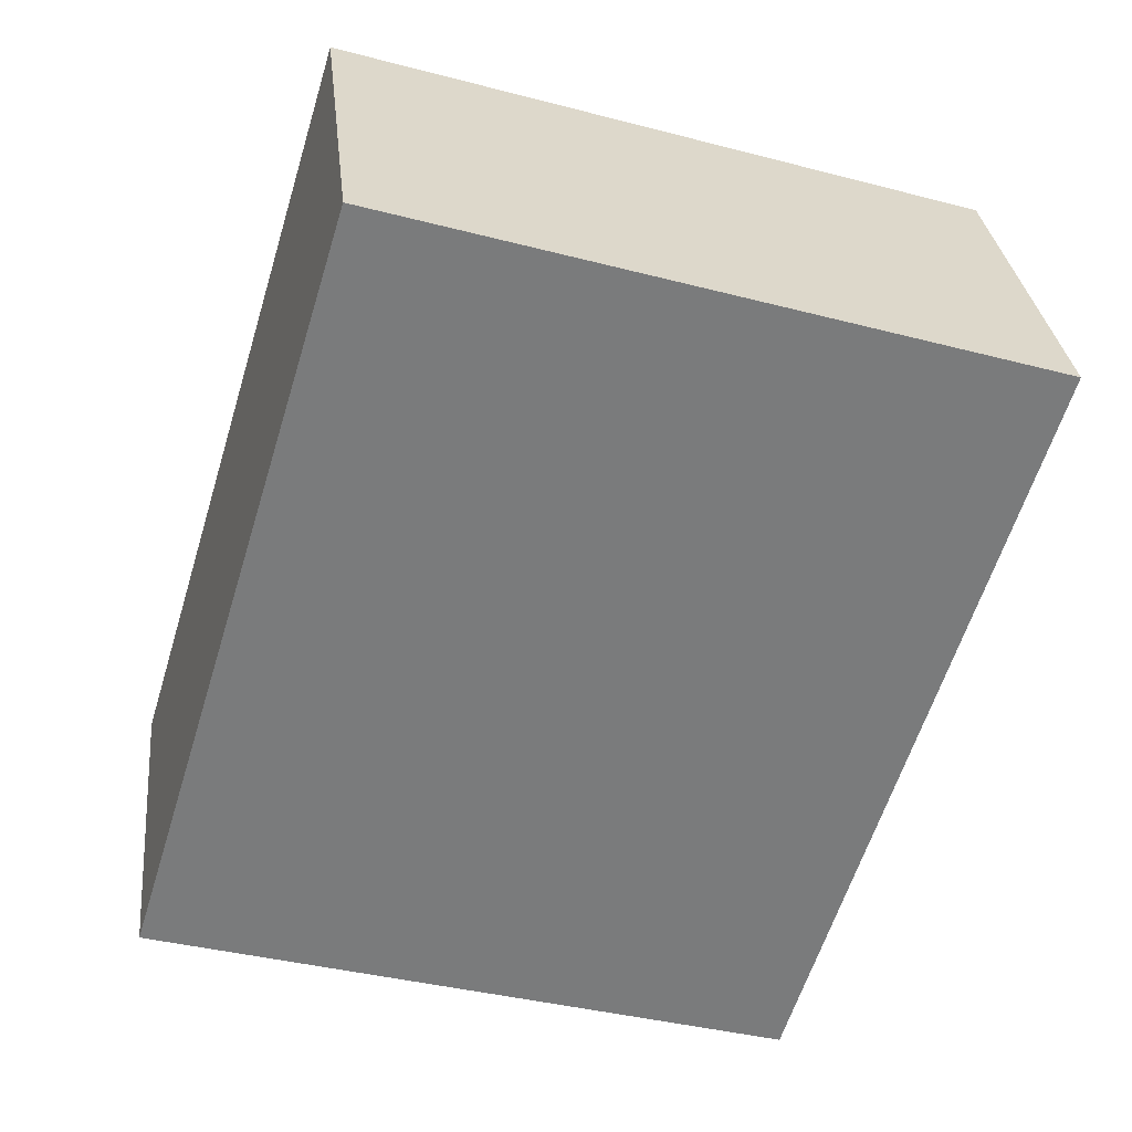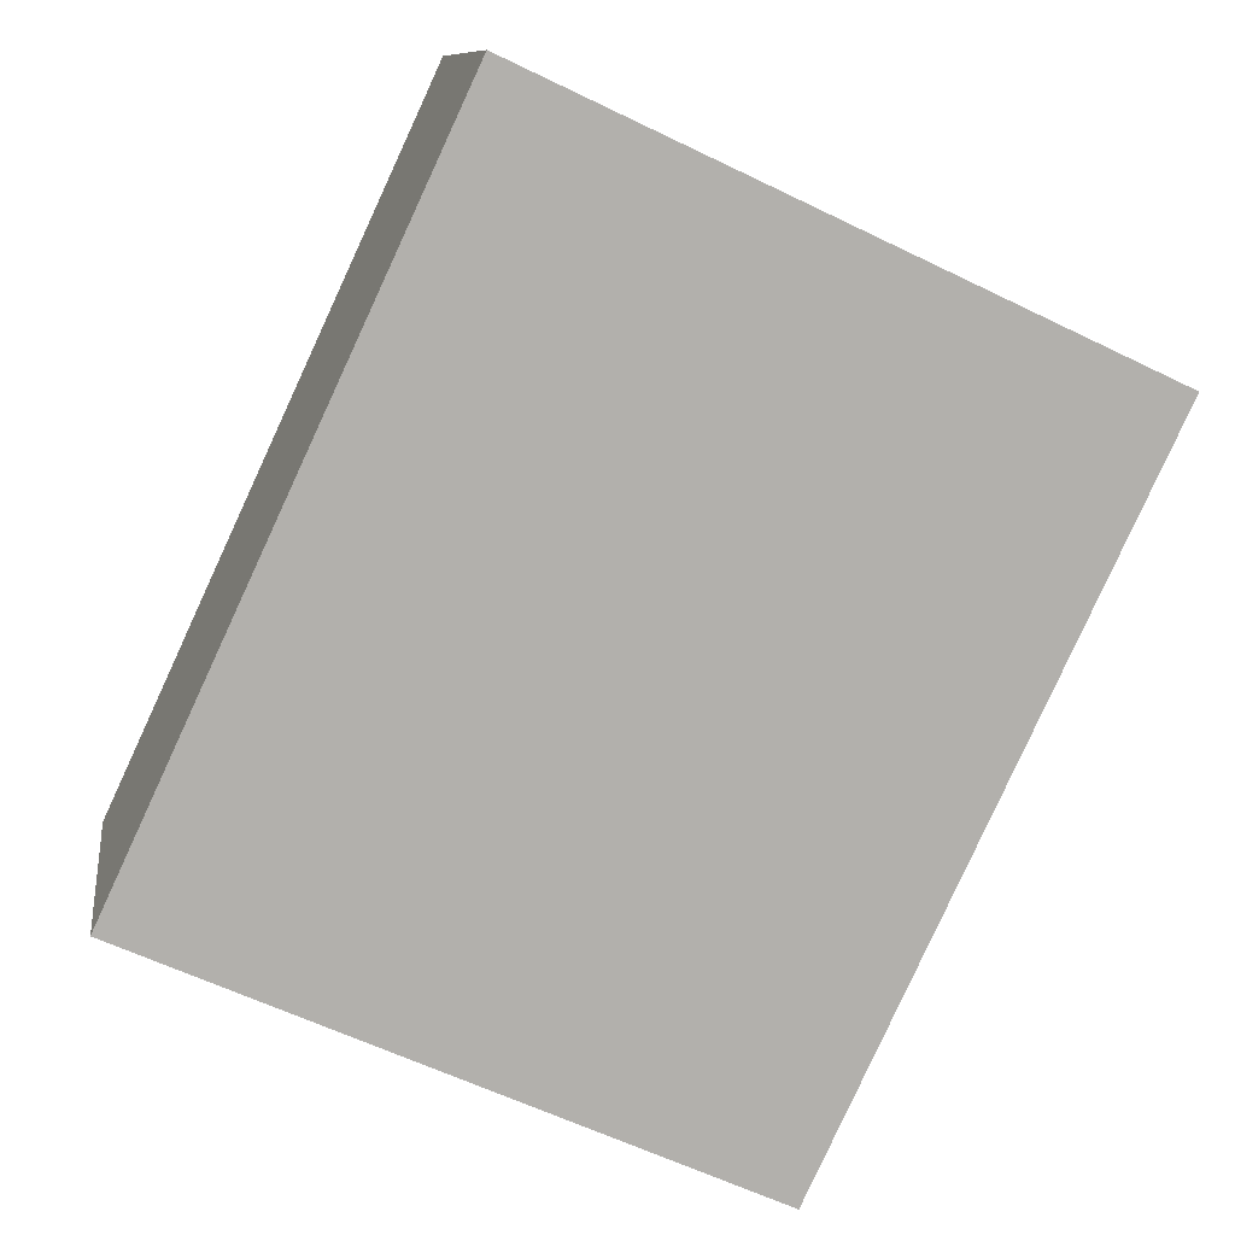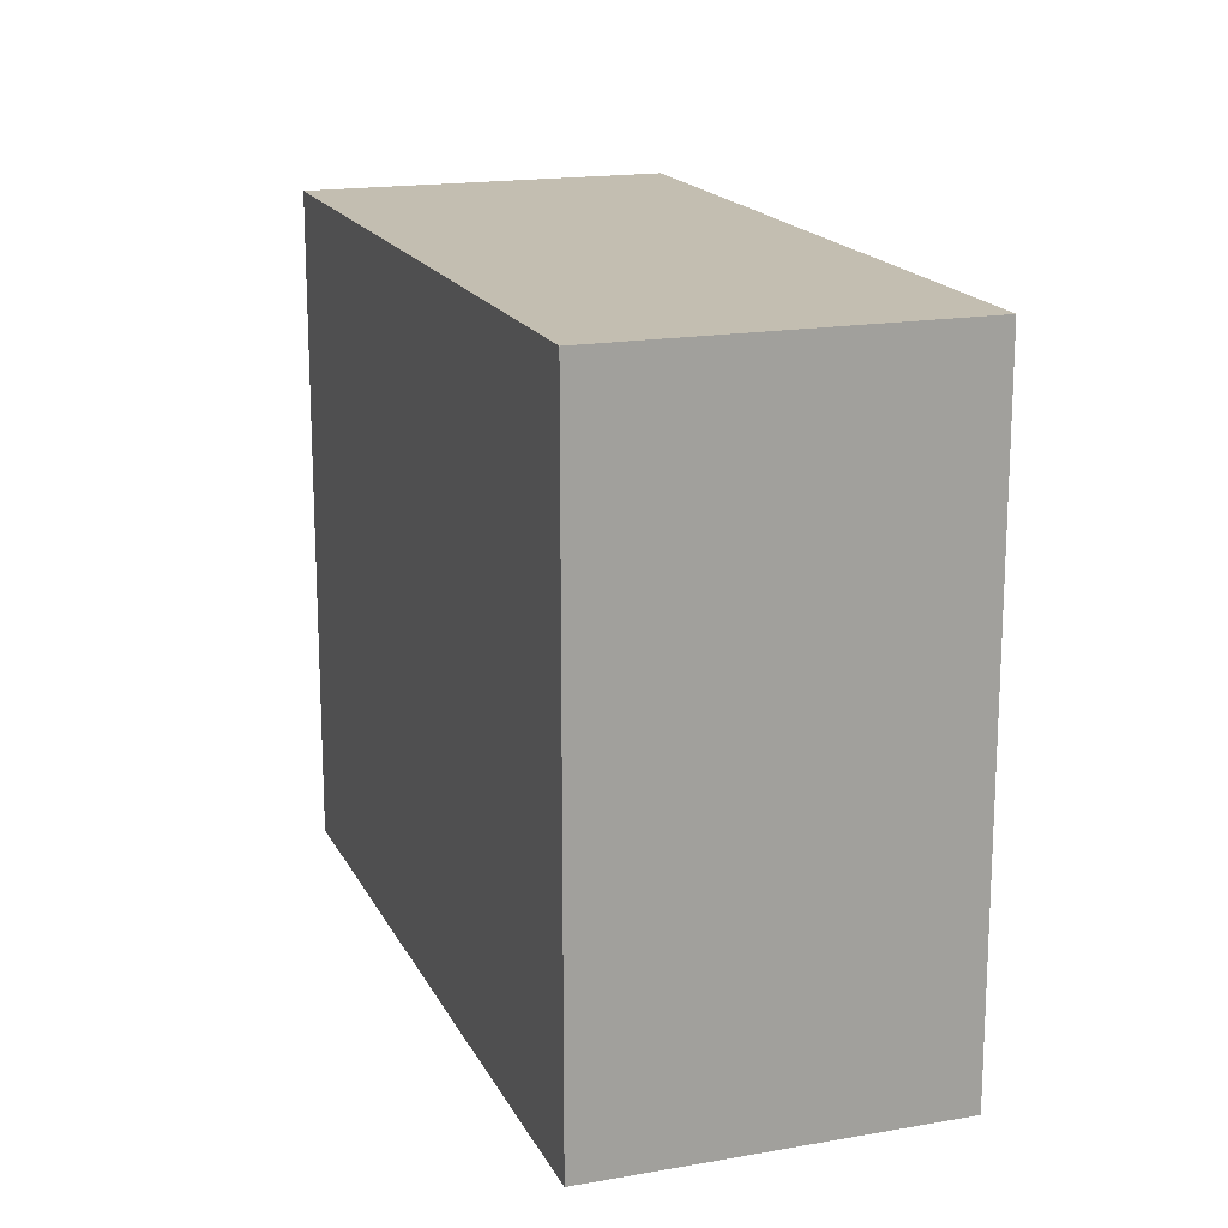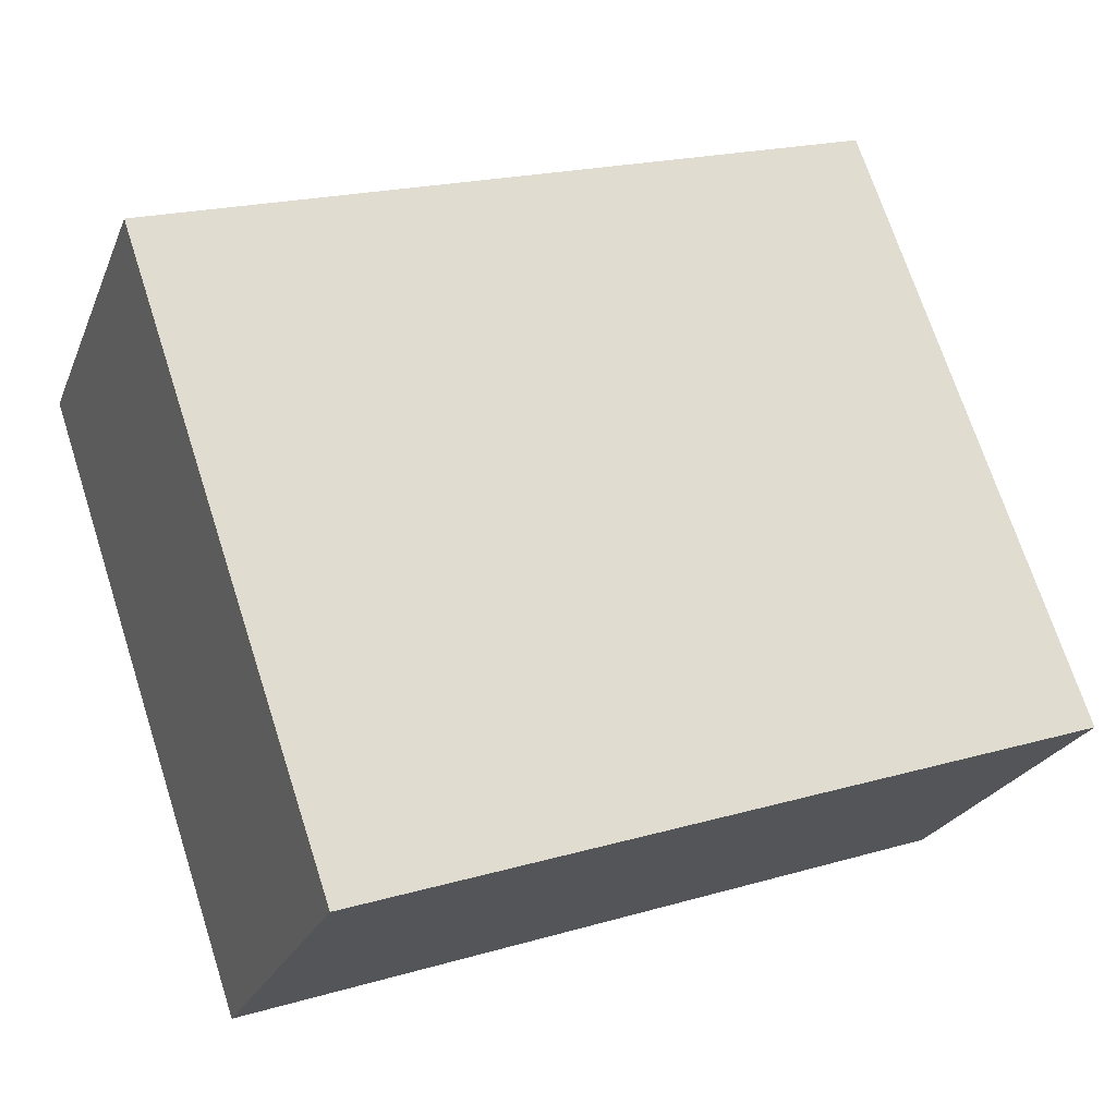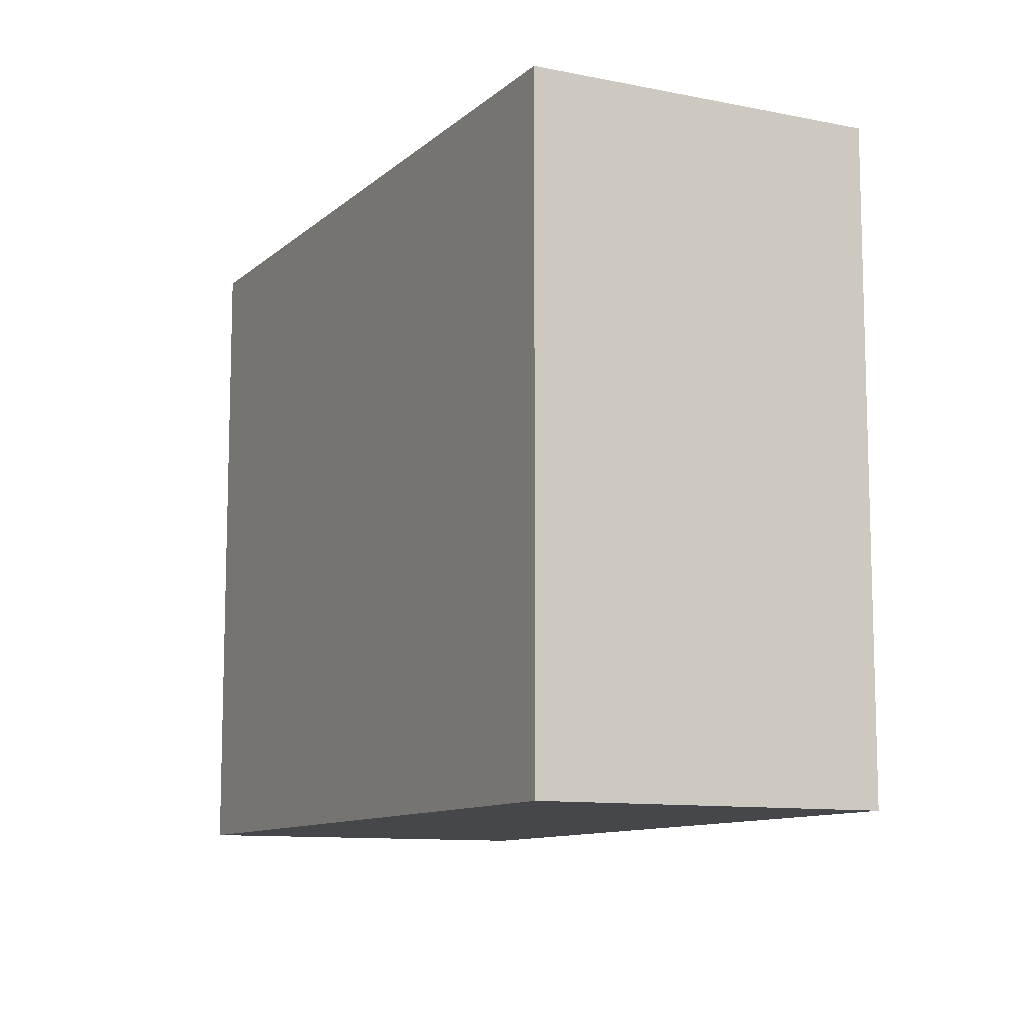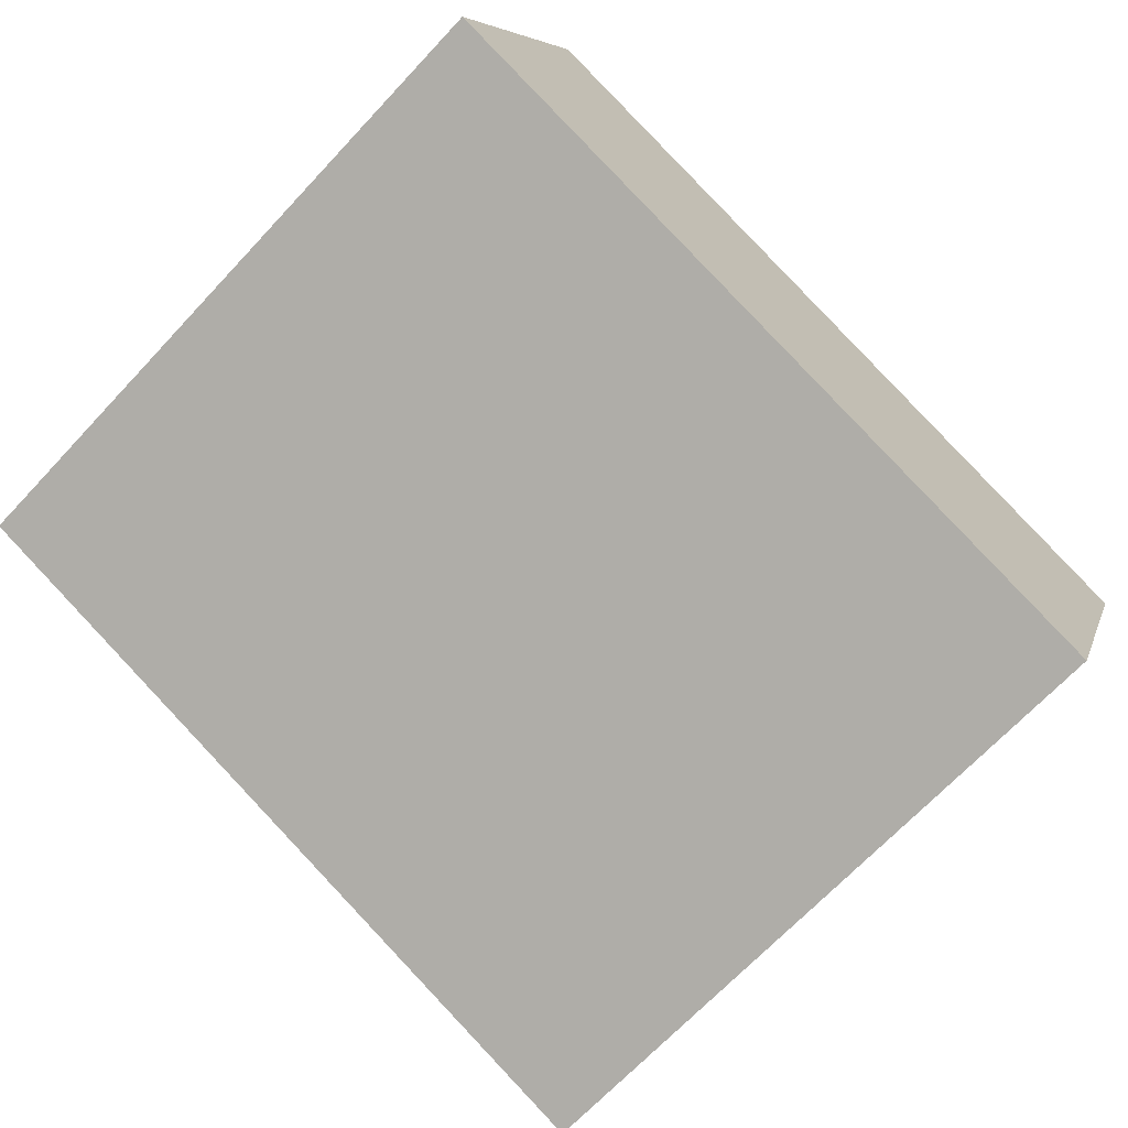
<metadata>
{"format":"obj","ext":"obj","renderer":"f3d","projection":"perspective","resolution":1024,"background":"white","views":[{"elev":-38.9,"azim":-108.1,"up":"+Z"},{"elev":-60.4,"azim":-116.5,"up":"+Z"},{"elev":17.2,"azim":91.2,"up":"+Y"},{"elev":71.5,"azim":-18.0,"up":"+Z"},{"elev":-10.5,"azim":83.5,"up":"+Y"},{"elev":-68.4,"azim":-43.1,"up":"+Z"}]}
</metadata>
<code>
v  3.79 3.386 -1.37
v  0.66 3.386 1.76
v  4.433 3.386 0.345
v  0 3.386 2.073e-16
v  4.433 -2.113e-17 0.345
v  3.79 8.389e-17 -1.37
v  0 0 0
v  0.66 -1.078e-16 1.76
g defaultobject
f 1 2 3
f 2 1 4
f 5 1 3
f 1 5 6
f 6 4 1
f 4 6 7
f 7 2 4
f 2 7 8
f 8 3 2
f 3 8 5
f 5 7 6
f 7 5 8

</code>
